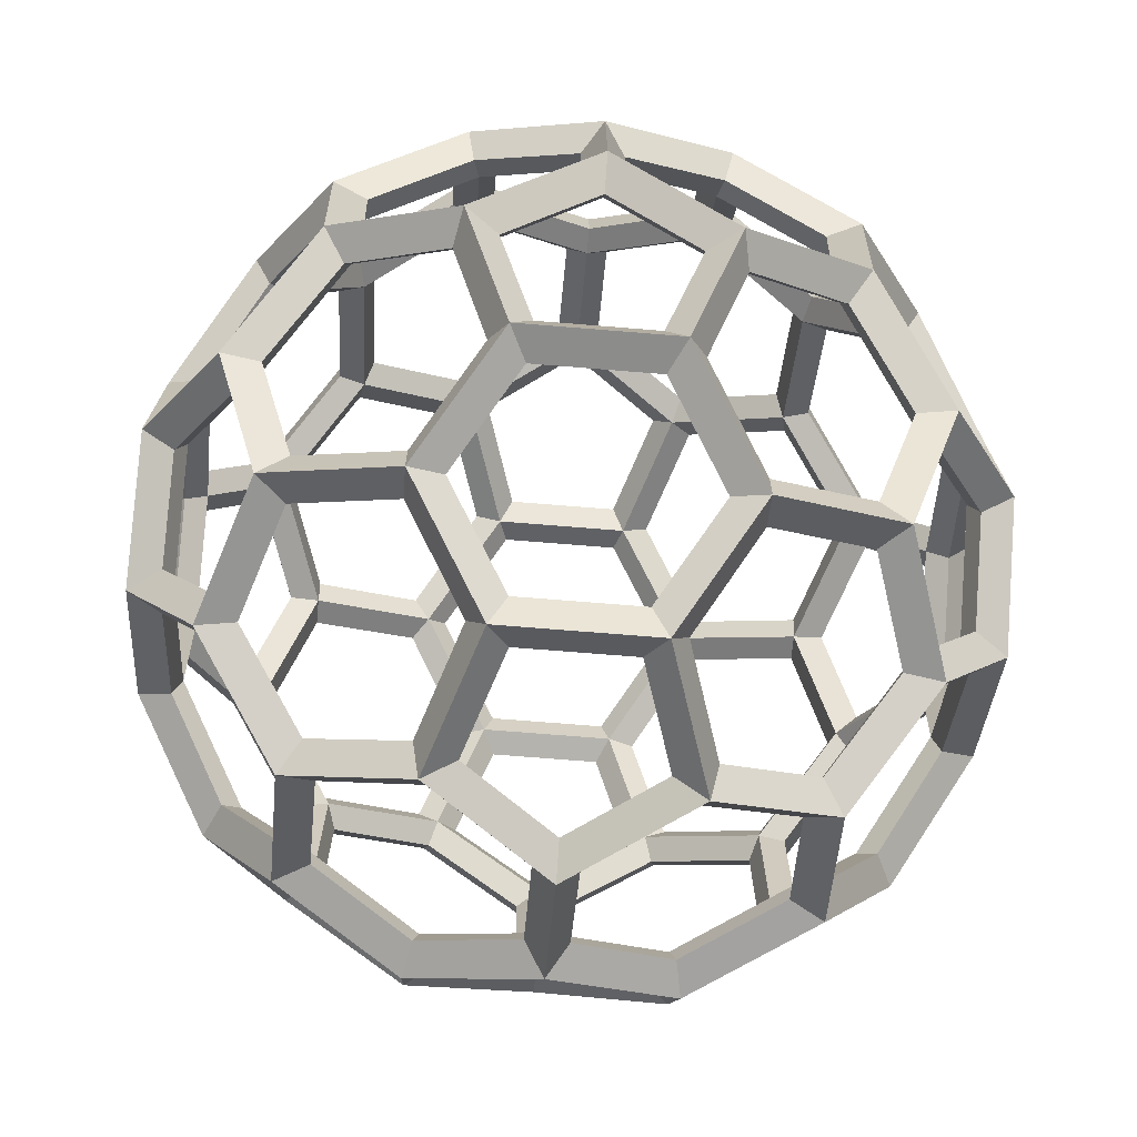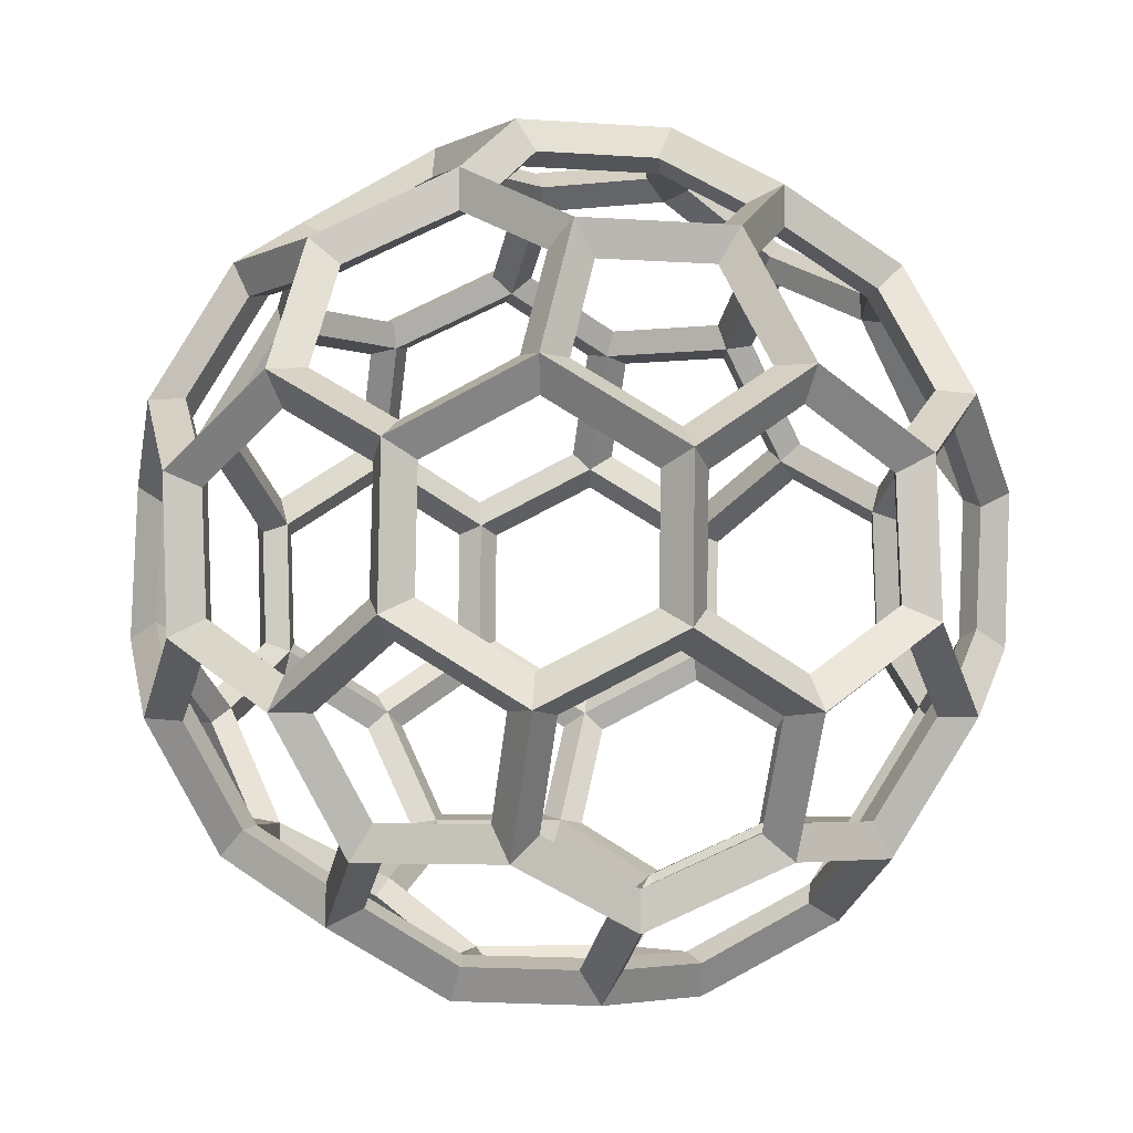
<metadata>
{"format":"obj","ext":"obj","renderer":"f3d","projection":"perspective","resolution":1024,"background":"white","views":[{"elev":-68.9,"azim":-22.7,"up":"+Y"},{"elev":-4.2,"azim":-140.4,"up":"+Y"}]}
</metadata>
<code>
o Wireframe_ARTEVITA_SPHERE
v -0.101 -0.5532 0.7206
v -0.0598 -0.3377 0.8473
v -0.478 -0.7734 0.3473
v 0.4109 0.5739 0.5781
v 0.1636 -0.693 0.5035
v 0.4496 0.3377 0.7206
v -0.2753 -0.2045 0.8473
v -0.4496 -0.3377 0.7206
v -0.5255 -0.3447 -0.6614
v -0.4109 -0.5739 -0.5781
v 0.2931 -0.9366 0
v 0.5908 -0.7734 -0
v 0.5294 -0.693 -0
v 0.08079 -0.84 0.2486
v 0.3976 0.7332 0.3473
v 0.3295 0.6242 0.5781
v 0.07323 0.6242 0.6614
v 0.6932 -0.631 0.2907
v -0.7914 -0.3447 -0.2954
v -0.7083 -0.2228 -0.5146
v 0.9559 -0.1826 -0
v 0.8566 -0.1636 -0
v -0.1175 0.7332 0.5146
v 0.2106 0.862 0.2122
v -0.1826 0.6835 0.5619
v 0.007344 0.5739 0.7092
v -0.2372 -0.9366 -0.1723
v -0.7586 0.1216 -0.492
v -0.903 -0.1215 -0.04787
v -0.4283 -0.693 -0.3112
v -0.03643 0.3447 0.844
v -0.6567 -0.5648 0.1537
v -0.2706 0.2228 0.8327
v -0.4666 0.3447 0.7042
v -0.478 -0.7734 -0.3473
v -0.7485 -0.1424 0.4854
v 0.1826 -0.7734 -0.5619
v -0.6541 0.5532 0.3187
v -0.5052 0.5532 0.5236
v -0.3491 -0.5648 -0.5771
v 0.09059 -0.9366 0.2788
v -0.2372 -0.9366 0.1723
v -0.7586 0.1216 0.492
v 0.09059 -0.9366 -0.2788
v -0.2074 0.7332 0.4854
v 0.08079 -0.84 -0.2486
v -0.2115 -0.84 -0.1537
v -0.2115 -0.84 0.1537
v -0.448 0.6242 0.492
v -0.7165 -0.5532 -0.1267
v -0.7165 -0.5532 0.1267
v 0.9688 0.1567 -0
v 0.8782 0.3378 0.2788
v 0.7733 0.1826 0.5619
v -0.6064 0.6242 0.274
v 0.8682 0.1418 -0
v 0.7832 -0.3034 0.2617
v 0.7024 -0.1418 0.5103
v -0.06222 -0.631 0.7491
v 0.1826 -0.7734 0.5619
v -0.8243 -0.3377 -0.2049
v 0.2954 -0.1826 0.9091
v 0.2647 -0.1636 0.8146
v 0.4409 -0.5648 0.5103
v 0.4666 -0.3447 -0.7042
v -0.006238 -0.3378 0.9214
v 0.4228 -0.5739 -0.5695
v -0.007344 -0.5739 -0.7092
v 0.006843 0.3034 0.8257
v 0.2683 0.1418 0.8257
v -0.006843 -0.3034 0.8257
v -0.39 -0.631 0.6426
v 0.2304 -0.1424 -0.8619
v -0.004286 -0.2632 -0.8736
v -0.5052 0.5532 -0.5236
v -0.4798 -0.3034 0.672
v -0.3491 -0.5648 0.5771
v -0.4283 -0.693 0.3112
v -0.6541 0.5532 -0.3187
v -0.7873 0.3377 -0.3187
v -0.9688 -0.1567 0
v -0.8782 -0.3378 0.2788
v -0.2335 -0.1216 -0.8736
v -0.2304 0.1424 -0.8619
v -0.8744 0.3378 0.2907
v -0.3246 -0.1216 -0.844
v -0.7024 0.1418 0.5103
v -0.7874 -0.3034 0.2486
v -0.6064 0.6242 -0.274
v -0.5365 -0.3378 -0.7491
v -0.39 -0.631 -0.6426
v -0.7317 -0.631 -0.1723
v -0.8782 -0.3378 -0.2788
v -0.7733 -0.1826 -0.5619
v -0.448 0.6242 -0.492
v -0.6567 -0.5648 -0.1537
v -0.2951 0.862 -0.04787
v -0.4798 -0.3034 -0.672
v -0.5169 0.2632 -0.7042
v -0.7838 0.1567 -0.5695
v -0.3202 0.1424 -0.8327
v -0.101 -0.5532 -0.7206
v -0.4228 0.5739 -0.5695
v -0.7024 0.1418 -0.5103
v -0.2706 0.2228 -0.8327
v -0.03643 0.3447 -0.844
v 0.4907 -0.631 -0.5695
v -0.06222 -0.631 -0.7491
v 0.2647 -0.1636 -0.8146
v -0.006843 -0.3034 -0.8257
v 0.007344 0.5739 -0.7092
v 0.1636 -0.693 -0.5035
v 0.5466 -0.3378 -0.7418
v 0.2954 -0.1826 -0.9091
v 0.2994 0.1567 -0.9214
v 0.693 0.1636 -0.5035
v 0.1743 0.8883 0.1267
v 0.4909 -0.3034 -0.664
v 0.5466 -0.3378 0.7418
v 0.4907 -0.631 0.5695
v 0.8744 -0.3378 0.2907
v 0.7838 -0.1567 0.5695
v 0.101 0.5532 -0.7206
v 0.6216 -0.5648 0.2617
v 0.2753 0.2045 -0.8473
v 0.4909 -0.3034 0.664
v 0.8744 -0.3378 -0.2907
v 0.7586 -0.1216 -0.492
v 0.7024 -0.1216 -0.5695
v 0.7838 -0.1567 -0.5695
v 0.7024 -0.1418 -0.5103
v 0.07323 0.6242 -0.6614
v 0.5169 -0.2632 -0.7042
v 0.51 0.2632 -0.7092
v 0.7873 -0.3377 -0.3187
v 0.3976 0.7332 -0.3473
v 0.2106 0.862 -0.2122
v -0.04567 0.862 -0.2954
v 0.4798 0.3034 0.672
v 0.4109 0.5739 -0.5781
v -0.4907 0.631 0.5695
v -0.5466 0.3378 0.7418
v 0.6541 -0.5532 -0.3187
v 0.006238 0.3378 0.9214
v 0.06222 0.631 0.7491
v 0.5052 -0.5532 -0.5236
v 0.05677 0.5648 0.672
v 0.7914 0.3447 -0.2954
v -0.4409 0.5648 0.5103
v 0.5464 -0.3377 -0.6503
v 0.7207 -0.2045 -0.5236
v 0.8243 0.3377 0.2049
v 0.8243 0.3377 -0.2049
v 0.7165 0.5532 -0.1267
v -0.5294 0.693 0
v -0.6216 0.5648 0.2617
v -0.7832 0.3034 0.2617
v -0.8566 0.1636 -0
v -0.6216 0.5648 -0.2617
v 0.06222 0.631 -0.7491
v 0.006238 0.3378 -0.9214
v 0.7165 0.5532 0.1267
v 0.5255 0.3447 0.6614
v 0.6516 0.6242 -0.1347
v 0.6516 0.6242 0.1347
v -0.4909 0.3034 -0.664
v -0.2647 0.1636 -0.8146
v 0.4531 0.7332 0.2708
v 0.05677 0.5648 -0.672
v 0.7914 0.3447 0.2954
v 0.6768 0.5739 0.2122
v 0.0598 0.3377 0.8473
v 0.2753 0.2045 0.8473
v 0.2669 0.862 0.1347
v 0.3491 0.5648 -0.5771
v 0.2372 0.9366 -0.1723
v 0.2372 0.9366 0.1723
v 0.478 0.7734 0.3473
v 0.3419 0.5532 0.6423
v 0.7317 0.631 -0.1723
v 0.101 0.5532 0.7206
v 0.4283 0.693 -0.3112
v 0.6567 0.5648 -0.1537
v 0.4283 0.693 0.3112
v 0.2115 0.84 0.1537
v 0.2951 -0.862 0.04787
v 0.5365 0.3378 -0.7491
v -0.04567 0.862 0.2954
v 0.448 -0.6242 -0.492
v 0.6064 -0.6242 -0.274
v 0.2683 0.1418 -0.8257
v 0.4798 0.3034 -0.672
v -0.5466 0.3378 -0.7418
v -0.4228 0.5739 0.5695
v 0.1367 -0.862 -0.2659
v 0.04567 -0.862 -0.2954
v -0.7873 0.3377 0.3187
v -0.2614 0.84 0
v -0.08079 0.84 -0.2486
v -0.3976 -0.7332 -0.3473
v -0.09059 0.9366 -0.2788
v -0.7207 0.2045 0.5236
v 0.478 0.7734 -0.3473
v 0.39 0.631 -0.6426
v -0.5464 0.3377 0.6503
v -0.1826 0.7734 -0.5619
v -0.1636 0.693 -0.5035
v -0.07323 -0.6242 -0.6614
v 0.1175 -0.7332 -0.5146
v -0.2669 -0.862 -0.1347
v 0.2115 0.84 -0.1537
v -0.2669 -0.862 0.1347
v -0.1367 0.862 0.2659
v -0.2951 0.862 0.04787
v -0.5258 0.7332 0.04724
v -0.4531 -0.7332 0.2708
v -0.6516 -0.6242 0.1347
v -0.4909 0.3034 0.664
v -0.6516 -0.6242 -0.1347
v -0.4907 0.631 -0.5695
v -0.6932 0.631 -0.2907
v -0.5908 0.7734 0
v -0.2106 -0.862 0.2122
v -0.4409 0.5648 -0.5103
v 0.1175 -0.7332 0.5146
v -0.07323 -0.6242 0.6614
v -0.6723 0.5739 -0.2262
v -0.8139 0.3447 -0.2262
v -0.8755 0.2228 0
v -0.8139 0.3447 0.2262
v -0.6723 0.5739 0.2262
v -0.3976 -0.7332 0.3473
v 0.06659 -0.8883 0.2049
v -0.1743 -0.8883 0.1267
v -0.1743 -0.8883 -0.1267
v 0.06659 -0.8883 -0.2049
v -0.5908 0.6835 0
v -0.2931 0.9366 0
v -0.5464 0.3377 -0.6503
v -0.6932 0.631 0.2907
v -0.7207 0.2045 -0.5236
v -0.007344 -0.5739 0.7092
v 0.4228 -0.5739 0.5695
v -0.08079 0.84 0.2486
v -0.1367 0.862 -0.2659
v -0.2074 0.7332 -0.4854
v 0.7733 0.1826 -0.5619
v 0.4666 -0.3447 0.7042
v 0.7832 -0.3034 -0.2617
v 0.3246 0.1216 0.844
v -0.09059 0.9366 0.2788
v -0.1826 0.7734 0.5619
v 0.39 0.631 0.6426
v -0.5258 0.7332 -0.04724
v 0.3491 0.5648 0.5771
v -0.1636 0.693 0.5035
v 0.7586 -0.1216 0.492
v -0.006238 -0.3378 -0.9214
v -0.2994 -0.1567 -0.9214
v -0.2954 0.1826 -0.9091
v 0.8295 -0.2632 0.274
v 0.8909 -0.1424 0.04724
v 0.8321 0.2632 0.2659
v 0.006843 0.3034 -0.8257
v -0.8744 0.3378 -0.2907
v -0.4666 0.3447 -0.7042
v -0.1826 0.6835 -0.5619
v -0.06659 0.8883 0.2049
v -0.9559 0.1826 -0
v -0.8682 -0.1418 0
v 0.6723 -0.5739 0.2262
v -0.693 -0.1636 -0.5035
v 0.5908 -0.6835 0
v -0.7832 0.3034 -0.2617
v -0.7838 0.1567 0.5695
v -0.7733 -0.1826 0.5619
v 0.1743 0.8883 -0.1267
v -0.2994 -0.1567 0.9214
v -0.2954 0.1826 0.9091
v -0.2647 0.1636 0.8146
v -0.693 -0.1636 0.5035
v 0.8755 -0.2228 -0
v 0.5365 0.3378 0.7491
v 0.2994 0.1567 0.9214
v -0.06659 0.8883 -0.2049
v -0.2155 0.8883 0
v 0.4496 0.3377 -0.7206
v 0.693 0.1636 0.5035
v 0.5052 -0.5532 0.5236
v 0.7873 -0.3377 0.3187
v 0.7207 -0.2045 0.5236
v -0.7914 -0.3447 0.2954
v 0.0598 0.3377 -0.8473
v 0.8782 0.3378 -0.2788
v 0.3419 0.5532 -0.6423
v 0.7317 0.631 0.1723
v 0.6567 0.5648 0.1537
v 0.7874 0.3034 -0.2486
v -0.478 -0.6835 0.3473
v 0.7874 0.3034 0.2486
v 0.6932 -0.631 -0.2907
v 0.3295 0.6242 -0.5781
v -0.5255 -0.3447 0.6614
v 0.2614 -0.84 -0
v -0.7083 -0.2228 0.5146
v 0.6216 -0.5648 -0.2617
v 0.4409 -0.5648 -0.5103
v -0.1175 0.7332 -0.5146
v 0.6768 0.5739 -0.2122
v 0.7083 0.2228 -0.5146
v 0.5255 0.3447 -0.6614
v -0.2683 -0.1418 -0.8257
v -0.7024 0.1216 0.5695
v -0.693 -0.1424 0.5619
v -0.05677 -0.5648 -0.672
v -0.7317 -0.631 0.1723
v 0.478 0.6835 -0.3473
v 0.2669 0.862 -0.1347
v -0.7874 -0.3034 -0.2486
v -0.51 -0.2632 0.7092
v -0.3202 0.1424 0.8327
v 0.4531 0.7332 -0.2708
v -0.5365 -0.3378 0.7491
v -0.2683 -0.1418 0.8257
v 0.2304 -0.1424 0.8619
v -0.05677 -0.5648 0.672
v 0.2335 0.1216 0.8736
v 0.7083 0.2228 0.5146
v 0.478 0.6835 0.3473
v 0.8909 0.2045 -0
v 0.3202 -0.1424 -0.8327
v 0.3246 0.1216 -0.844
v 0.693 0.1424 -0.5619
v 0.8321 0.2632 -0.2659
v 0.903 0.1215 -0.04787
v 0.8909 -0.1424 -0.04724
v 0.8295 -0.2632 -0.274
v 0.7485 0.1424 -0.4854
v -0.3419 -0.5532 -0.6423
v -0.4496 -0.3377 -0.7206
v -0.2753 -0.2045 -0.8473
v -0.0598 -0.3377 -0.8473
v -0.51 -0.2632 -0.7092
v -0.693 -0.1424 -0.5619
v -0.7024 0.1216 -0.5695
v 0.004286 0.2632 -0.8736
v 0.2335 0.1216 -0.8736
v 0.1826 -0.6835 -0.5619
v 0.03643 -0.3447 -0.844
v 0.2706 -0.2228 -0.8327
v -0.8243 -0.3377 0.2049
v -0.8909 -0.2045 0
v -0.903 -0.1215 0.04787
v -0.8321 -0.2632 0.2659
v -0.8295 0.2632 0.274
v -0.8909 0.1424 0.04724
v -0.8295 0.2632 -0.274
v -0.7485 -0.1424 -0.4854
v -0.8321 -0.2632 -0.2659
v -0.8909 0.1424 -0.04724
v -0.478 -0.6835 -0.3473
v -0.6768 -0.5739 -0.2122
v -0.3419 -0.5532 0.6423
v -0.2335 -0.1216 0.8736
v -0.004286 -0.2632 0.8736
v 0.004286 0.2632 0.8736
v -0.2304 0.1424 0.8619
v -0.5169 0.2632 0.7042
v -0.3246 -0.1216 0.844
v -0.6768 -0.5739 0.2122
v -0.4109 -0.5739 0.5781
v 0.5464 -0.3377 0.6503
v 0.6541 -0.5532 0.3187
v 0.8139 -0.3447 0.2262
v 0.6723 -0.5739 -0.2262
v 0.8139 -0.3447 -0.2262
v 0.903 0.1215 0.04787
v 0.7485 0.1424 0.4854
v 0.51 0.2632 0.7092
v 0.3202 -0.1424 0.8327
v 0.5169 -0.2632 0.7042
v 0.7024 -0.1216 0.5695
v 0.693 0.1424 0.5619
v 0.03643 -0.3447 0.844
v 0.1826 -0.6835 0.5619
v 0.2706 -0.2228 0.8327
v 0.2155 -0.8883 -0
v 0.04567 -0.862 0.2954
v -0.3295 -0.6242 0.5781
v -0.4531 -0.7332 -0.2708
v -0.2106 -0.862 -0.2122
v -0.3295 -0.6242 -0.5781
v 0.5258 -0.7332 -0.04724
v 0.2951 -0.862 -0.04787
v 0.2074 -0.7332 -0.4854
v 0.6064 -0.6242 0.274
v 0.448 -0.6242 0.492
v 0.2074 -0.7332 0.4854
v 0.1367 -0.862 0.2659
v 0.5258 -0.7332 0.04724
f 182 183 164 322
f 183 297 165 164
f 297 184 168 165
f 184 185 174 168
f 185 211 318 174
f 211 182 322 318
f 182 175 140 317
f 175 192 311 140
f 192 116 310 311
f 116 298 148 310
f 298 183 309 148
f 183 182 317 309
f 207 169 132 308
f 169 175 302 132
f 175 182 136 302
f 182 211 137 136
f 211 199 138 137
f 199 207 308 138
f 175 169 123 295
f 169 264 293 123
f 264 191 125 293
f 191 192 287 125
f 192 175 295 287
f 198 199 285 286
f 199 211 277 285
f 211 185 117 277
f 185 244 268 117
f 244 198 286 268
f 207 224 103 267
f 224 166 266 103
f 166 167 105 266
f 167 264 106 105
f 264 169 111 106
f 169 207 267 111
f 155 159 89 254
f 159 224 95 89
f 224 207 246 95
f 207 199 245 246
f 199 198 97 245
f 198 155 254 97
f 224 159 79 75
f 159 274 80 79
f 274 104 241 80
f 104 166 239 241
f 166 224 75 239
f 155 156 231 237
f 156 157 230 231
f 157 158 229 230
f 158 274 228 229
f 274 159 227 228
f 159 155 237 227
f 256 149 49 45
f 149 156 55 49
f 156 155 215 55
f 155 198 214 215
f 198 244 213 214
f 244 256 45 213
f 156 149 39 38
f 149 218 205 39
f 218 87 202 205
f 87 157 197 202
f 157 156 38 197
f 256 147 26 25
f 147 69 31 26
f 69 280 33 31
f 280 218 34 33
f 218 149 194 34
f 149 256 25 194
f 184 255 16 15
f 255 147 17 16
f 147 256 23 17
f 256 244 188 23
f 244 185 24 188
f 185 184 15 24
f 147 255 179 181
f 255 139 6 179
f 139 70 173 6
f 70 69 172 173
f 69 147 181 172
f 184 297 171 329
f 297 300 170 171
f 300 288 328 170
f 288 139 163 328
f 139 255 4 163
f 255 184 329 4
f 297 183 154 162
f 183 298 153 154
f 298 56 330 153
f 56 300 152 330
f 300 297 162 152
f 131 118 150 151
f 118 307 146 150
f 307 306 143 146
f 306 249 135 143
f 249 131 151 135
f 116 192 134 333
f 192 191 332 134
f 191 109 331 332
f 109 118 133 331
f 118 131 129 133
f 131 116 333 129
f 116 131 128 338
f 131 249 337 128
f 249 22 336 337
f 22 56 335 336
f 56 298 334 335
f 298 116 338 334
f 110 312 341 342
f 312 98 340 341
f 98 40 339 340
f 40 315 102 339
f 315 110 342 102
f 167 166 99 101
f 166 104 345 99
f 104 272 344 345
f 272 98 343 344
f 98 312 86 343
f 312 167 101 86
f 167 312 83 84
f 312 110 74 83
f 110 109 73 74
f 109 191 347 73
f 191 264 346 347
f 264 167 84 346
f 109 110 349 350
f 110 315 68 349
f 315 112 348 68
f 112 307 67 348
f 307 118 65 67
f 118 109 350 65
f 319 270 352 61
f 270 88 351 352
f 88 32 51 351
f 32 96 50 51
f 96 319 61 50
f 158 157 355 356
f 157 87 43 355
f 87 281 36 43
f 281 88 354 36
f 88 270 353 354
f 270 158 356 353
f 158 270 29 360
f 270 319 359 29
f 319 272 358 359
f 272 104 28 358
f 104 274 357 28
f 274 158 360 357
f 272 319 19 20
f 319 96 362 19
f 96 30 361 362
f 30 40 10 361
f 40 98 9 10
f 98 272 20 9
f 76 324 7 8
f 324 71 2 7
f 71 326 1 2
f 326 77 363 1
f 77 76 8 363
f 280 69 366 367
f 69 70 327 366
f 70 63 325 327
f 63 71 365 325
f 71 324 364 365
f 324 280 367 364
f 280 324 369 321
f 324 76 320 369
f 76 281 314 320
f 281 87 313 314
f 87 218 368 313
f 218 280 321 368
f 281 76 303 305
f 76 77 371 303
f 77 78 299 371
f 78 32 370 299
f 32 88 292 370
f 88 281 305 292
f 58 57 290 291
f 57 124 373 290
f 124 64 289 373
f 64 126 372 289
f 126 58 291 372
f 22 249 376 282
f 249 306 375 376
f 306 13 273 375
f 13 124 271 273
f 124 57 374 271
f 57 22 282 374
f 288 300 263 378
f 300 56 377 263
f 56 22 262 377
f 22 57 261 262
f 57 58 257 261
f 58 288 378 257
f 288 58 382 383
f 58 126 381 382
f 126 63 380 381
f 63 70 250 380
f 70 139 379 250
f 139 288 383 379
f 63 126 248 386
f 126 64 243 248
f 64 5 385 243
f 5 326 242 385
f 326 71 384 242
f 71 63 386 384
f 304 46 236 387
f 46 47 235 236
f 47 48 234 235
f 48 14 233 234
f 14 304 387 233
f 78 77 389 232
f 77 326 226 389
f 326 5 225 226
f 5 14 388 225
f 14 48 223 388
f 48 78 232 223
f 30 96 219 390
f 96 32 217 219
f 32 78 216 217
f 78 48 212 216
f 48 47 210 212
f 47 30 390 210
f 112 315 208 209
f 315 40 392 208
f 40 30 200 392
f 30 47 391 200
f 47 46 196 391
f 46 112 209 196
f 112 46 195 395
f 46 304 394 195
f 304 13 393 394
f 13 306 190 393
f 306 307 189 190
f 307 112 395 189
f 13 304 186 400
f 304 14 399 186
f 14 5 398 399
f 5 64 397 398
f 64 124 396 397
f 124 13 400 396
f 176 177 174 318
f 177 178 168 174
f 178 296 165 168
f 296 180 164 165
f 180 203 322 164
f 203 176 318 322
f 180 294 148 309
f 294 247 310 148
f 247 187 311 310
f 187 204 140 311
f 204 203 317 140
f 203 180 309 317
f 201 176 137 138
f 176 203 136 137
f 203 204 302 136
f 204 160 132 302
f 160 206 308 132
f 206 201 138 308
f 187 115 125 287
f 115 161 293 125
f 161 160 123 293
f 160 204 295 123
f 204 187 287 295
f 251 177 117 268
f 177 176 277 117
f 176 201 285 277
f 201 238 286 285
f 238 251 268 286
f 160 161 106 111
f 161 260 105 106
f 260 193 266 105
f 193 220 103 266
f 220 206 267 103
f 206 160 111 267
f 238 201 245 97
f 201 206 246 245
f 206 220 95 246
f 220 221 89 95
f 221 222 254 89
f 222 238 97 254
f 193 100 241 239
f 100 265 80 241
f 265 221 79 80
f 221 220 75 79
f 220 193 239 75
f 221 265 228 227
f 265 269 229 228
f 269 85 230 229
f 85 240 231 230
f 240 222 237 231
f 222 221 227 237
f 251 238 214 213
f 238 222 215 214
f 222 240 55 215
f 240 141 49 55
f 141 252 45 49
f 252 251 213 45
f 85 275 202 197
f 275 142 205 202
f 142 141 39 205
f 141 240 38 39
f 240 85 197 38
f 141 142 34 194
f 142 279 33 34
f 279 144 31 33
f 144 145 26 31
f 145 252 25 26
f 252 141 194 25
f 177 251 188 24
f 251 252 23 188
f 252 145 17 23
f 145 253 16 17
f 253 178 15 16
f 178 177 24 15
f 144 284 173 172
f 284 283 6 173
f 283 253 179 6
f 253 145 181 179
f 145 144 172 181
f 253 283 163 4
f 283 54 328 163
f 54 53 170 328
f 53 296 171 170
f 296 178 329 171
f 178 253 4 329
f 53 52 330 152
f 52 294 153 330
f 294 180 154 153
f 180 296 162 154
f 296 53 152 162
f 127 301 143 135
f 301 107 146 143
f 107 113 150 146
f 113 130 151 150
f 130 127 135 151
f 130 113 133 129
f 113 114 331 133
f 114 115 332 331
f 115 187 134 332
f 187 247 333 134
f 247 130 129 333
f 294 52 335 334
f 52 21 336 335
f 21 127 337 336
f 127 130 128 337
f 130 247 338 128
f 247 294 334 338
f 108 91 339 102
f 91 90 340 339
f 90 259 341 340
f 259 258 342 341
f 258 108 102 342
f 259 90 343 86
f 90 94 344 343
f 94 100 345 344
f 100 193 99 345
f 193 260 101 99
f 260 259 86 101
f 161 115 347 346
f 115 114 73 347
f 114 258 74 73
f 258 259 83 74
f 259 260 84 83
f 260 161 346 84
f 113 107 67 65
f 107 37 348 67
f 37 108 68 348
f 108 258 349 68
f 258 114 350 349
f 114 113 65 350
f 92 316 51 50
f 316 82 351 51
f 82 81 352 351
f 81 93 61 352
f 93 92 50 61
f 81 82 354 353
f 82 276 36 354
f 276 275 43 36
f 275 85 355 43
f 85 269 356 355
f 269 81 353 356
f 265 100 28 357
f 100 94 358 28
f 94 93 359 358
f 93 81 29 359
f 81 269 360 29
f 269 265 357 360
f 90 91 10 9
f 91 35 361 10
f 35 92 362 361
f 92 93 19 362
f 93 94 20 19
f 94 90 9 20
f 72 59 1 363
f 59 66 2 1
f 66 278 7 2
f 278 323 8 7
f 323 72 363 8
f 278 66 365 364
f 66 62 325 365
f 62 284 327 325
f 284 144 366 327
f 144 279 367 366
f 279 278 364 367
f 142 275 313 368
f 275 276 314 313
f 276 323 320 314
f 323 278 369 320
f 278 279 321 369
f 279 142 368 321
f 82 316 370 292
f 316 3 299 370
f 3 72 371 299
f 72 323 303 371
f 323 276 305 303
f 276 82 292 305
f 119 120 289 372
f 120 18 373 289
f 18 121 290 373
f 121 122 291 290
f 122 119 372 291
f 121 18 271 374
f 18 12 273 271
f 12 301 375 273
f 301 127 376 375
f 127 21 282 376
f 21 121 374 282
f 122 121 261 257
f 121 21 262 261
f 21 52 377 262
f 52 53 263 377
f 53 54 378 263
f 54 122 257 378
f 283 284 250 379
f 284 62 380 250
f 62 119 381 380
f 119 122 382 381
f 122 54 383 382
f 54 283 379 383
f 66 59 242 384
f 59 60 385 242
f 60 120 243 385
f 120 119 248 243
f 119 62 386 248
f 62 66 384 386
f 41 42 234 233
f 42 27 235 234
f 27 44 236 235
f 44 11 387 236
f 11 41 233 387
f 42 41 388 223
f 41 60 225 388
f 60 59 226 225
f 59 72 389 226
f 72 3 232 389
f 3 42 223 232
f 27 42 212 210
f 42 3 216 212
f 3 316 217 216
f 316 92 219 217
f 92 35 390 219
f 35 27 210 390
f 44 27 391 196
f 27 35 200 391
f 35 91 392 200
f 91 108 208 392
f 108 37 209 208
f 37 44 196 209
f 107 301 190 189
f 301 12 393 190
f 12 11 394 393
f 11 44 195 394
f 44 37 395 195
f 37 107 189 395
f 18 120 397 396
f 120 60 398 397
f 60 41 399 398
f 41 11 186 399
f 11 12 400 186
f 12 18 396 400

</code>
